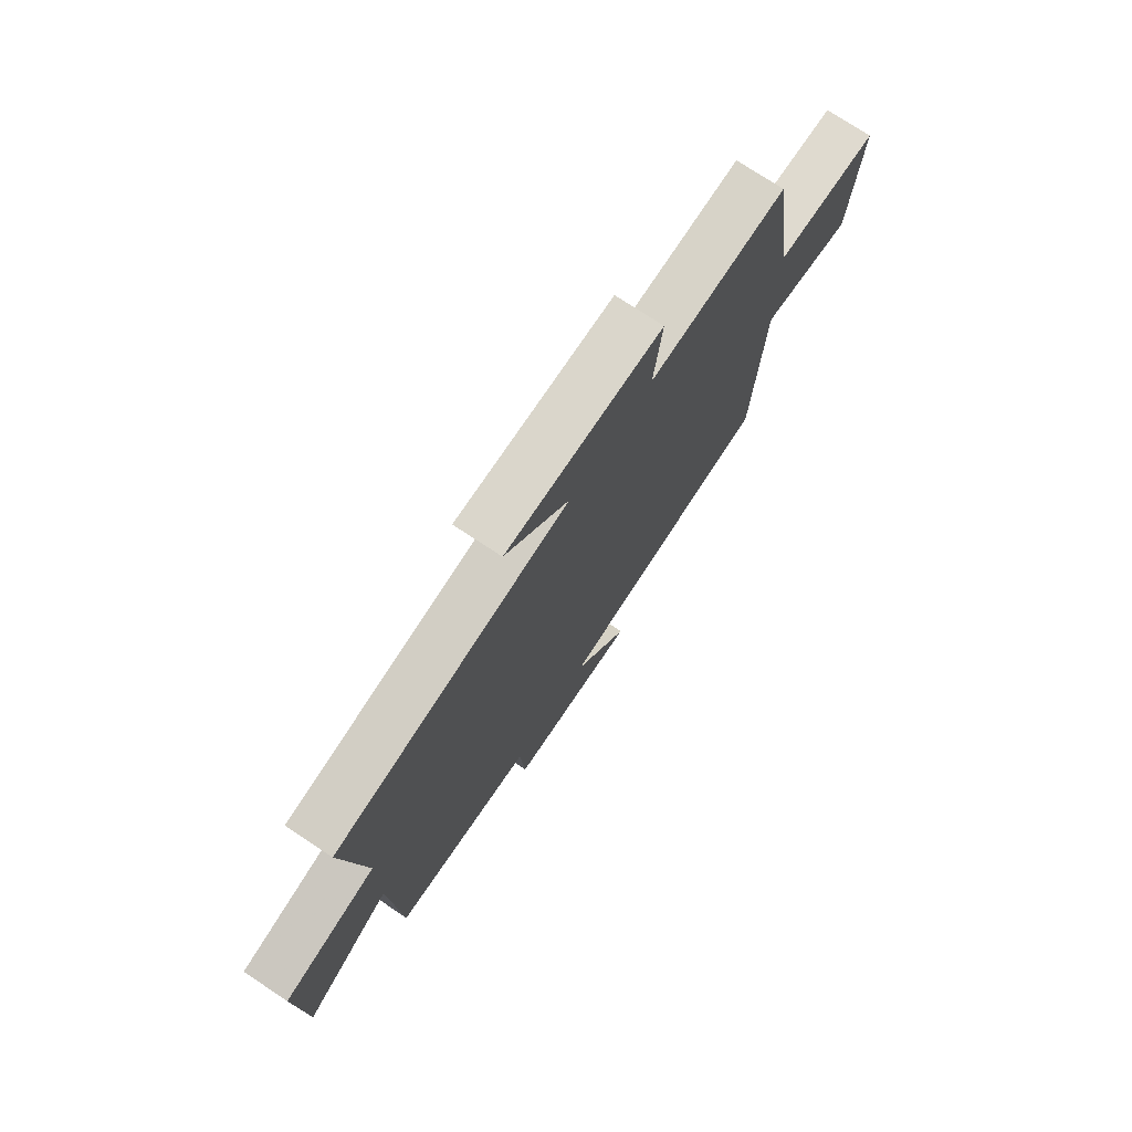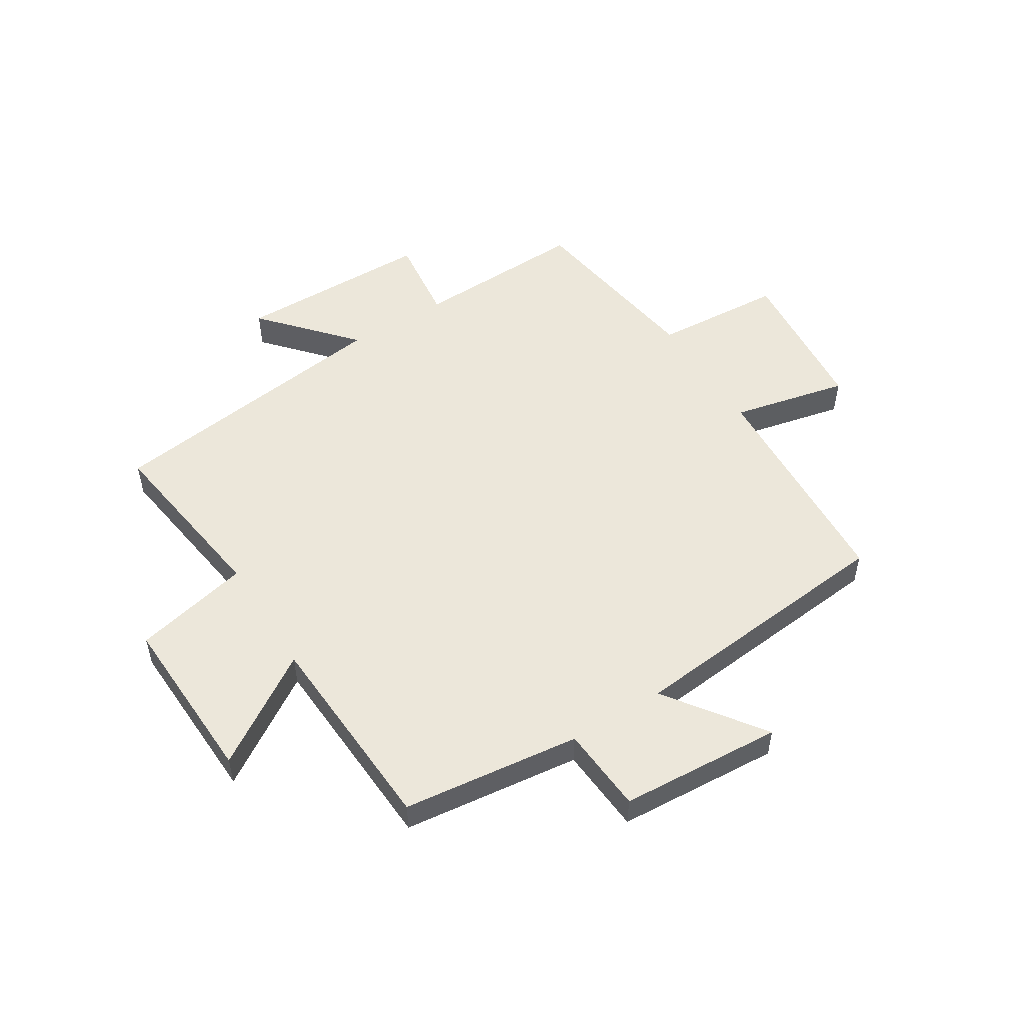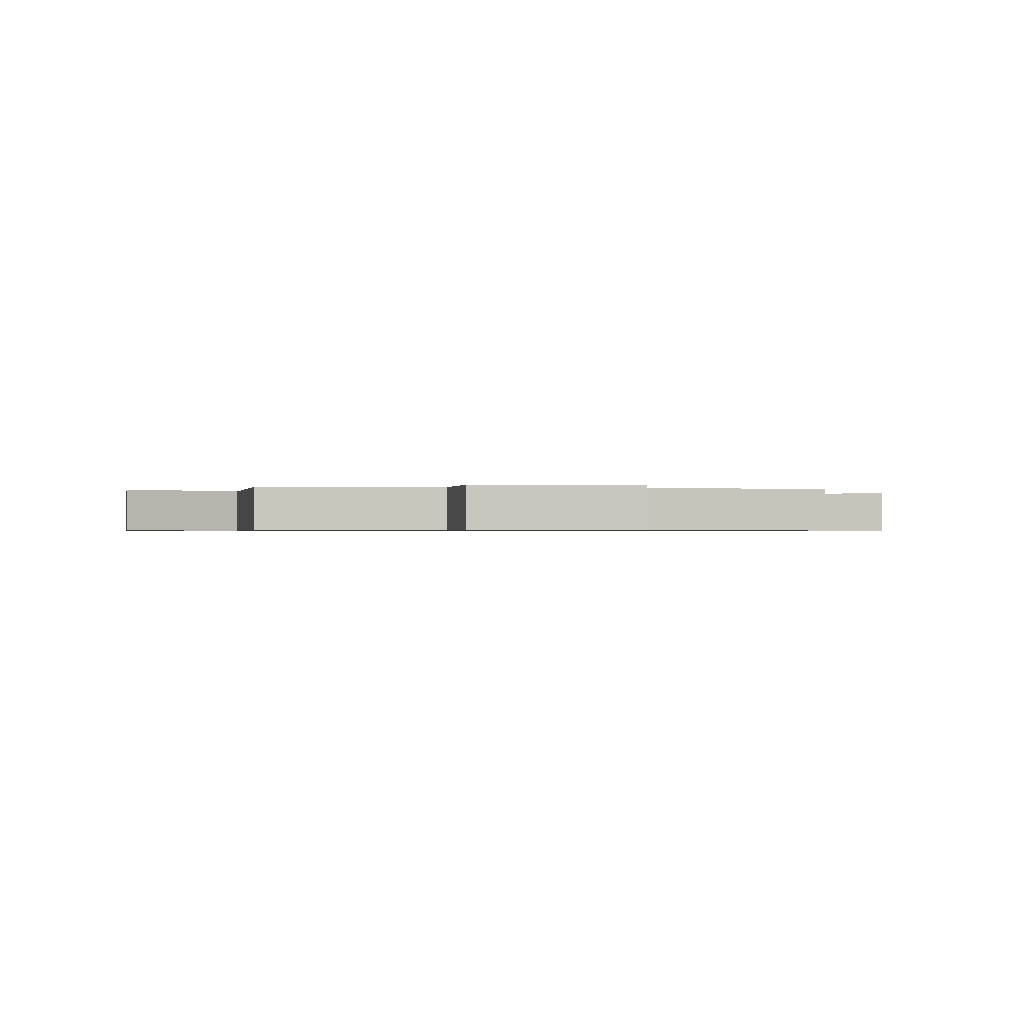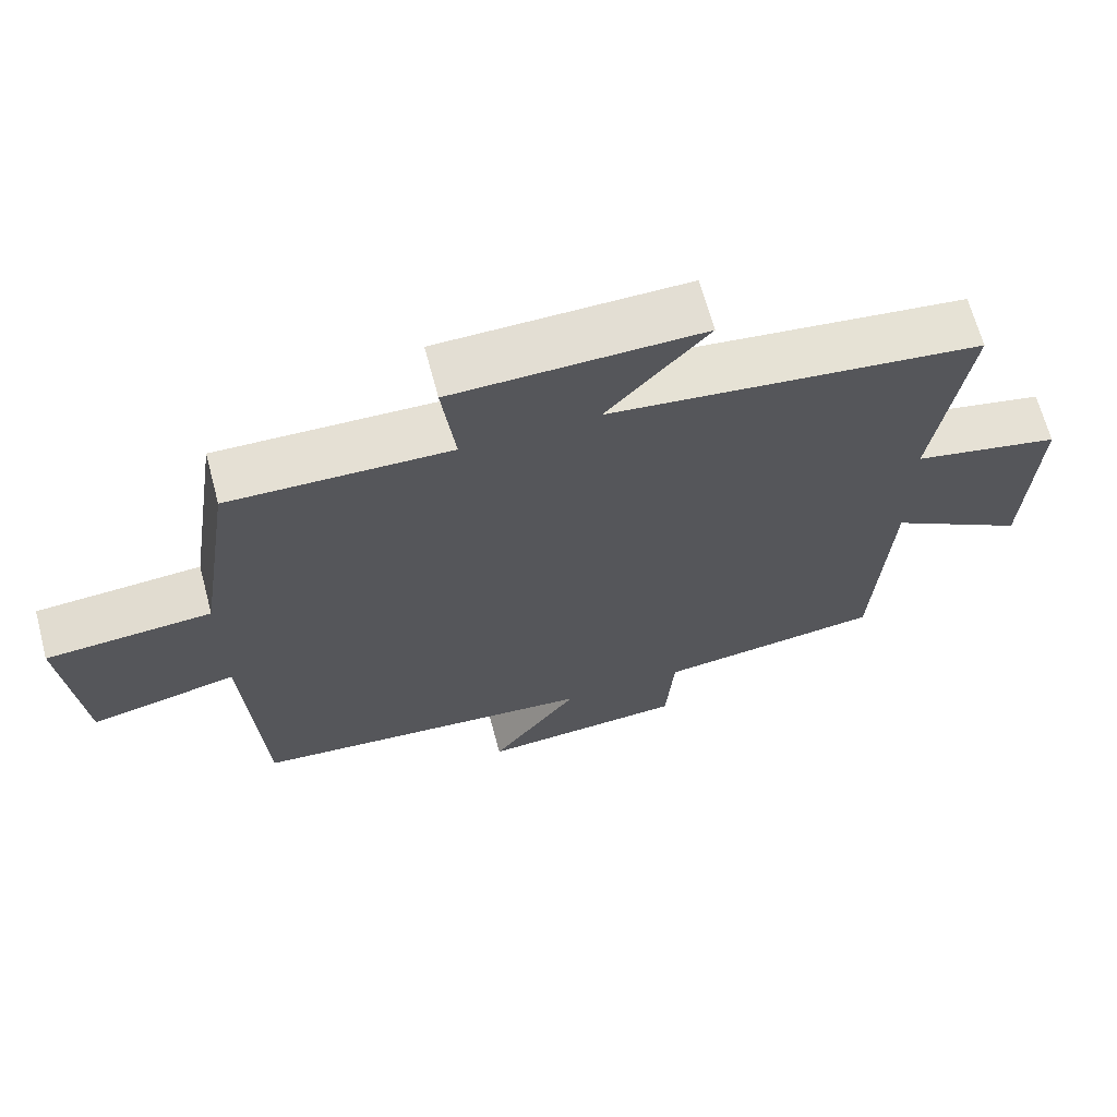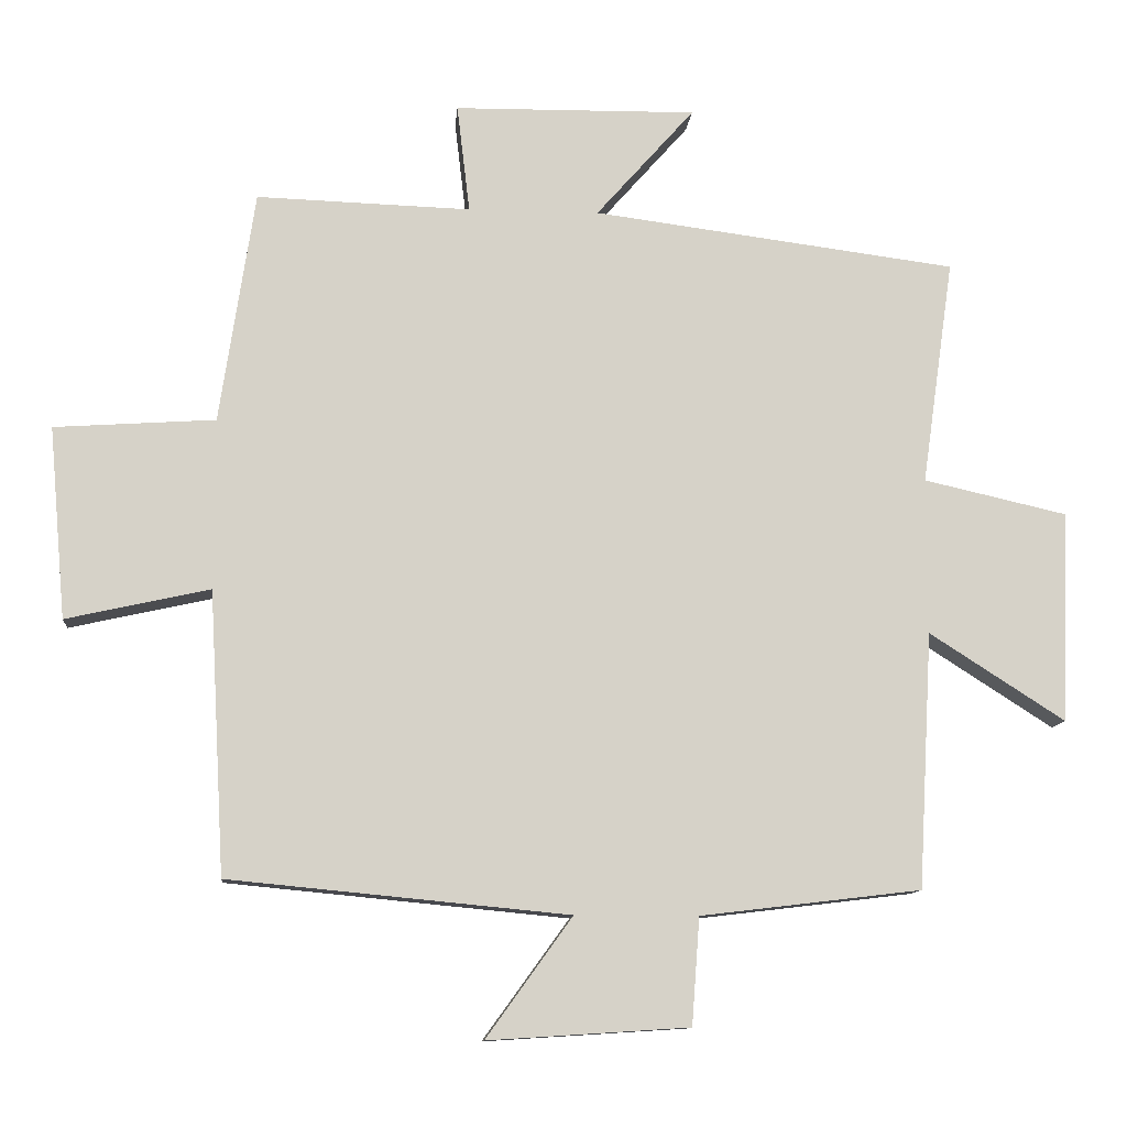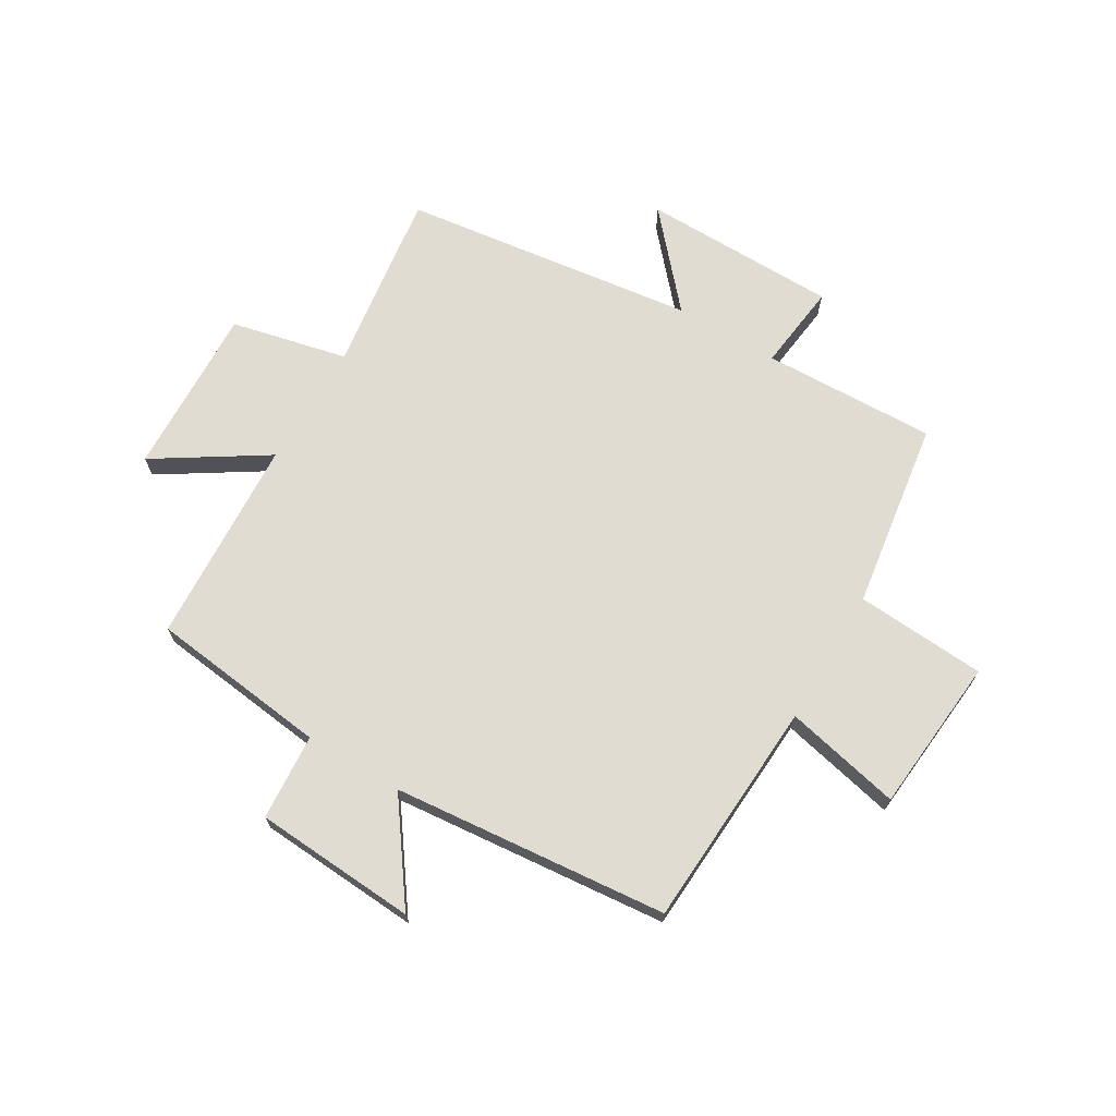
<metadata>
{"format":"obj","ext":"obj","renderer":"f3d","projection":"perspective","resolution":1024,"background":"white","views":[{"elev":74.5,"azim":123.6,"up":"+Z"},{"elev":52.2,"azim":148.0,"up":"+Y"},{"elev":-0.6,"azim":171.2,"up":"+Y"},{"elev":66.9,"azim":-15.0,"up":"+Z"},{"elev":-11.2,"azim":-4.8,"up":"+Z"},{"elev":69.2,"azim":-149.2,"up":"+Y"}]}
</metadata>
<code>
v -0.478 0.07 -0.454
v -0.5 0.07 -0.057
v -0.702 0.07 -0.102
v -0.726 0.07 0.168
v -0.5 0.07 0.183
v -0.451 0.07 0.51
v -0.15 0.07 0.5
v -0.168 0.07 0.652
v 0.172 0.07 0.656
v 0.034 0.07 0.5
v 0.545 0.07 0.433
v 0.5 0.07 0.116
v 0.702 0.07 0.07
v 0.69 0.07 -0.226
v 0.5 0.07 -0.104
v 0.48 0.07 -0.463
v 0.171 0.07 -0.5
v 0.16 0.07 -0.65
v -0.122 0.07 -0.668
v -0.001 0.07 -0.5
v -0.478 0 -0.454
v -0.5 0 -0.057
v -0.702 0 -0.102
v -0.726 0 0.168
v -0.5 0 0.183
v -0.451 0 0.51
v -0.15 0 0.5
v -0.168 0 0.652
v 0.172 0 0.656
v 0.034 0 0.5
v 0.545 0 0.433
v 0.5 0 0.116
v 0.702 0 0.07
v 0.69 0 -0.226
v 0.5 0 -0.104
v 0.48 0 -0.463
v 0.171 0 -0.5
v 0.16 0 -0.65
v -0.122 0 -0.668
v -0.001 0 -0.5
f 17 18 19 20
f 20 1 2
f 17 20 2
f 16 17 2
f 15 16 2
f 12 13 14 15
f 12 15 2
f 10 11 12 2
f 7 8 9 10
f 7 10 2 3
f 5 6 7
f 5 7 3
f 3 4 5
f 40 39 38 37
f 22 21 40
f 22 40 37
f 22 37 36
f 22 36 35
f 35 34 33 32
f 22 35 32
f 22 32 31 30
f 30 29 28 27
f 23 22 30 27
f 27 26 25
f 23 27 25
f 25 24 23
f 1 21 22 2
f 2 22 23 3
f 3 23 24 4
f 4 24 25 5
f 5 25 26 6
f 6 26 27 7
f 7 27 28 8
f 8 28 29 9
f 9 29 30 10
f 10 30 31 11
f 11 31 32 12
f 12 32 33 13
f 13 33 34 14
f 14 34 35 15
f 15 35 36 16
f 16 36 37 17
f 17 37 38 18
f 18 38 39 19
f 19 39 40 20
f 20 40 21 1

</code>
